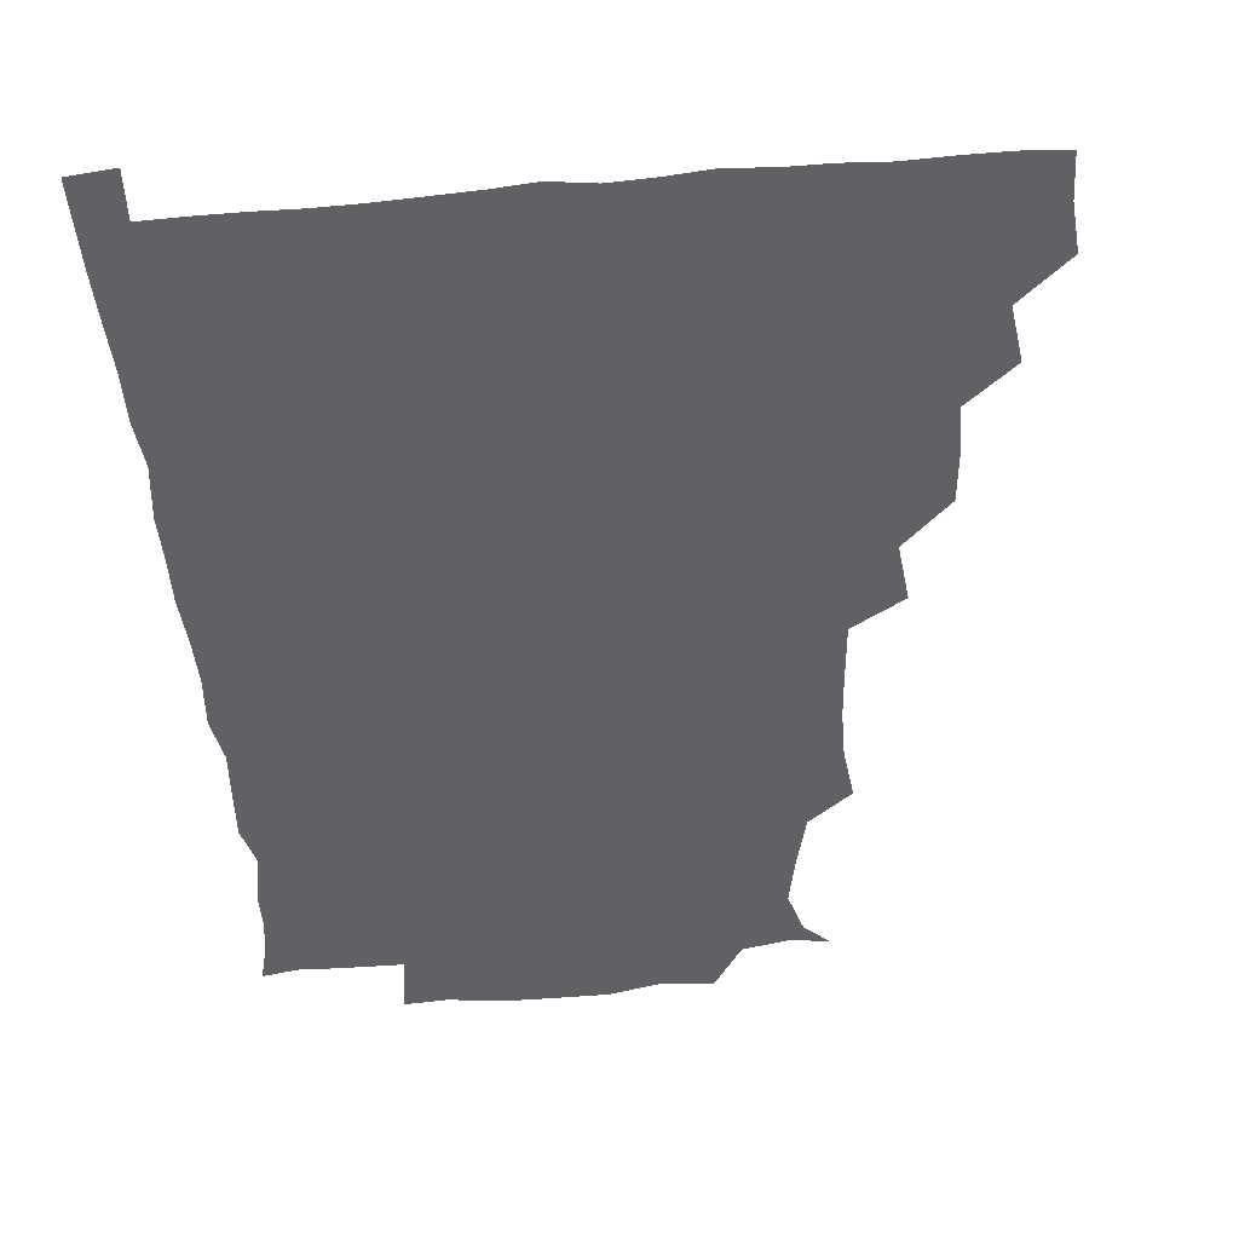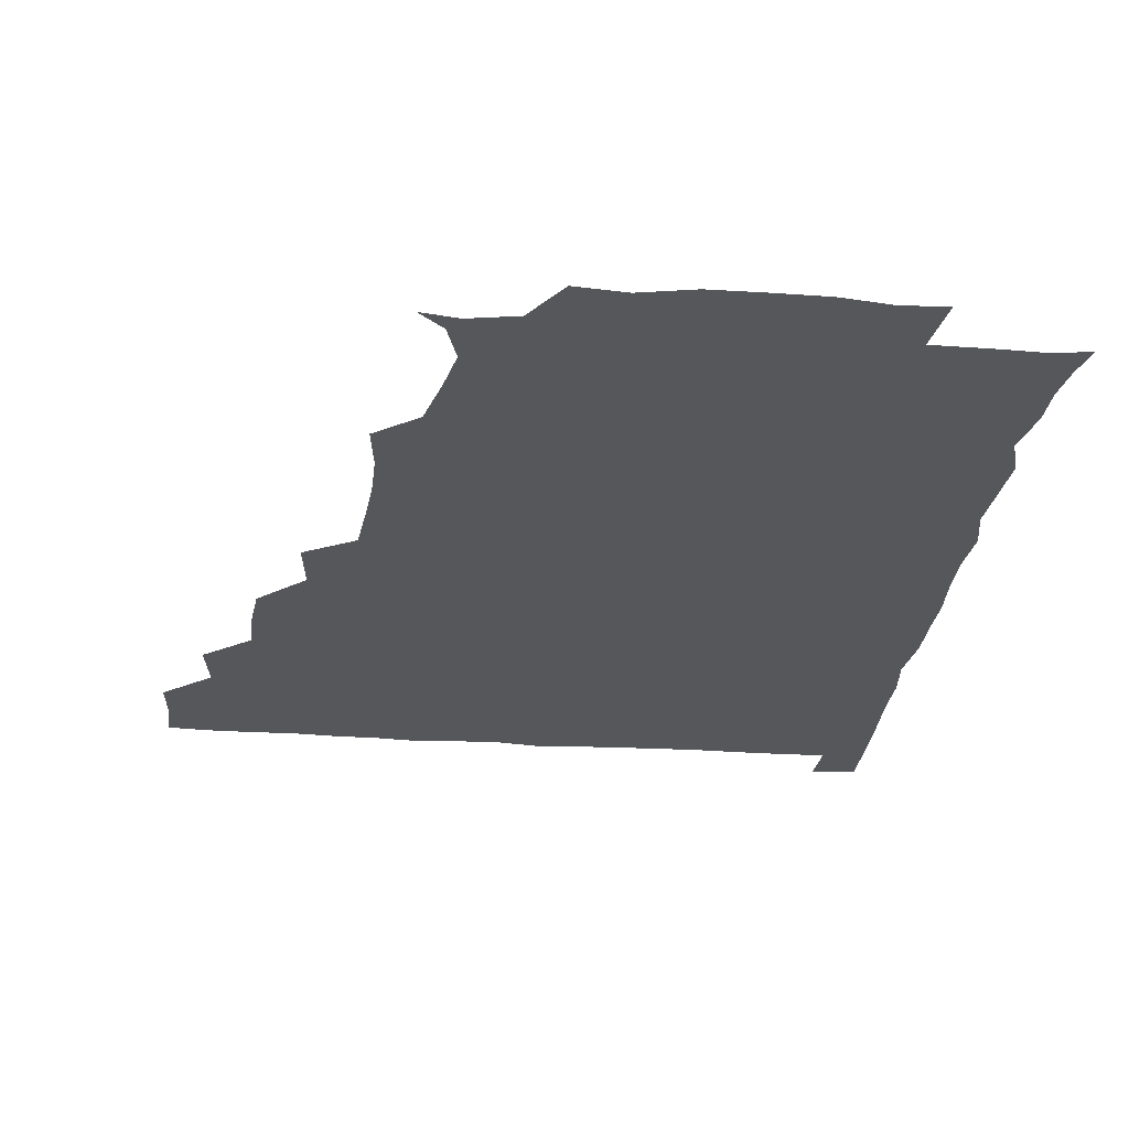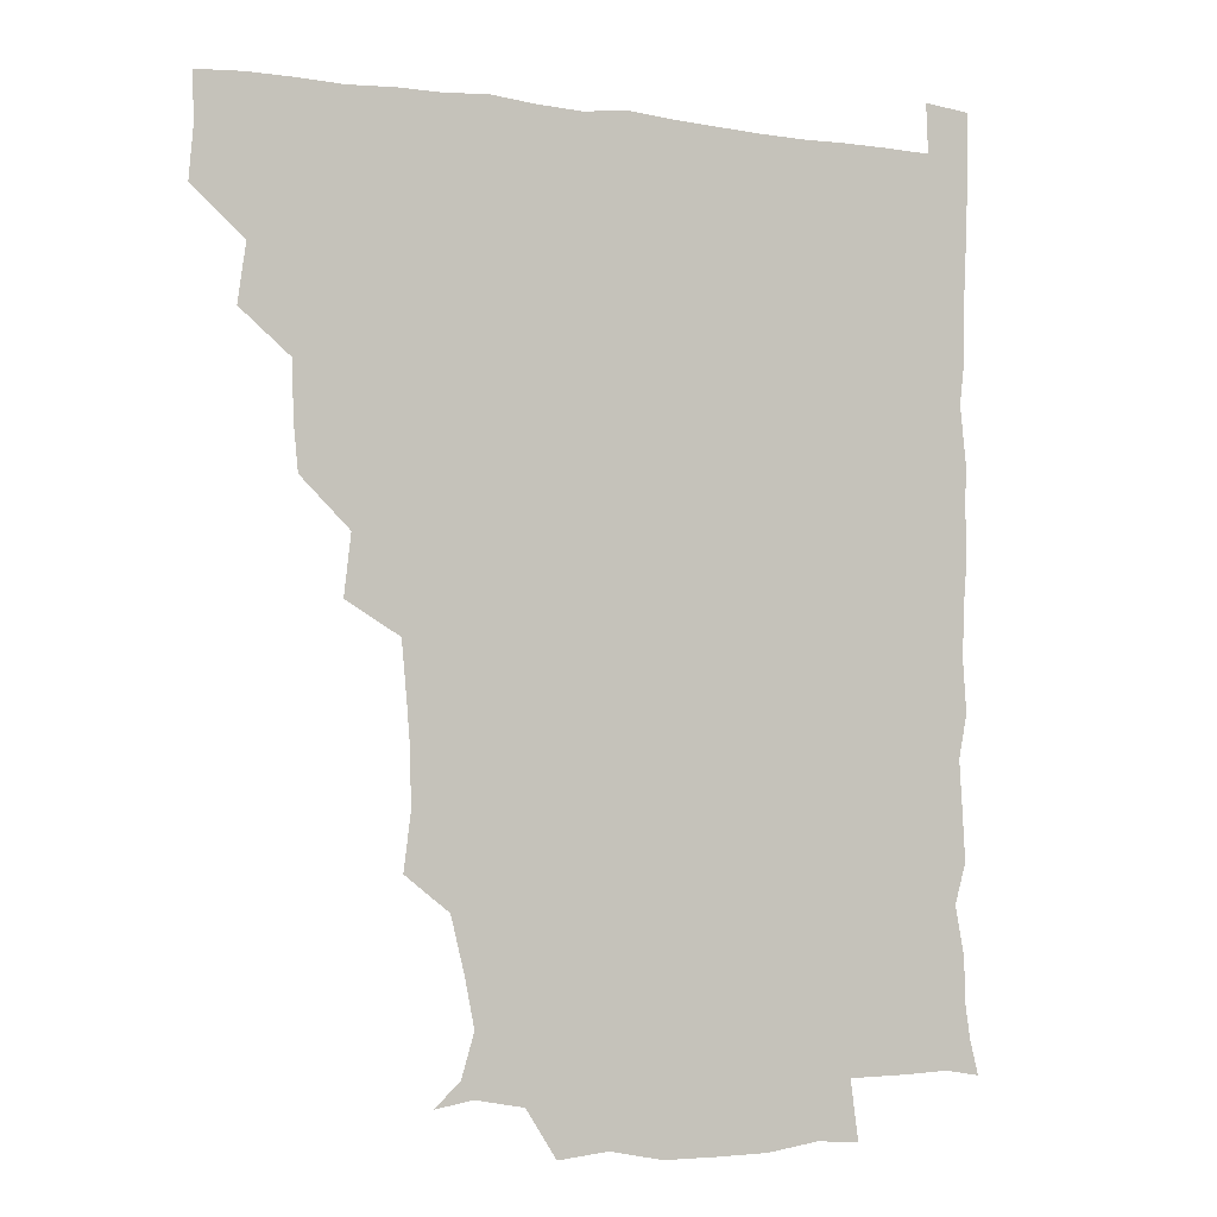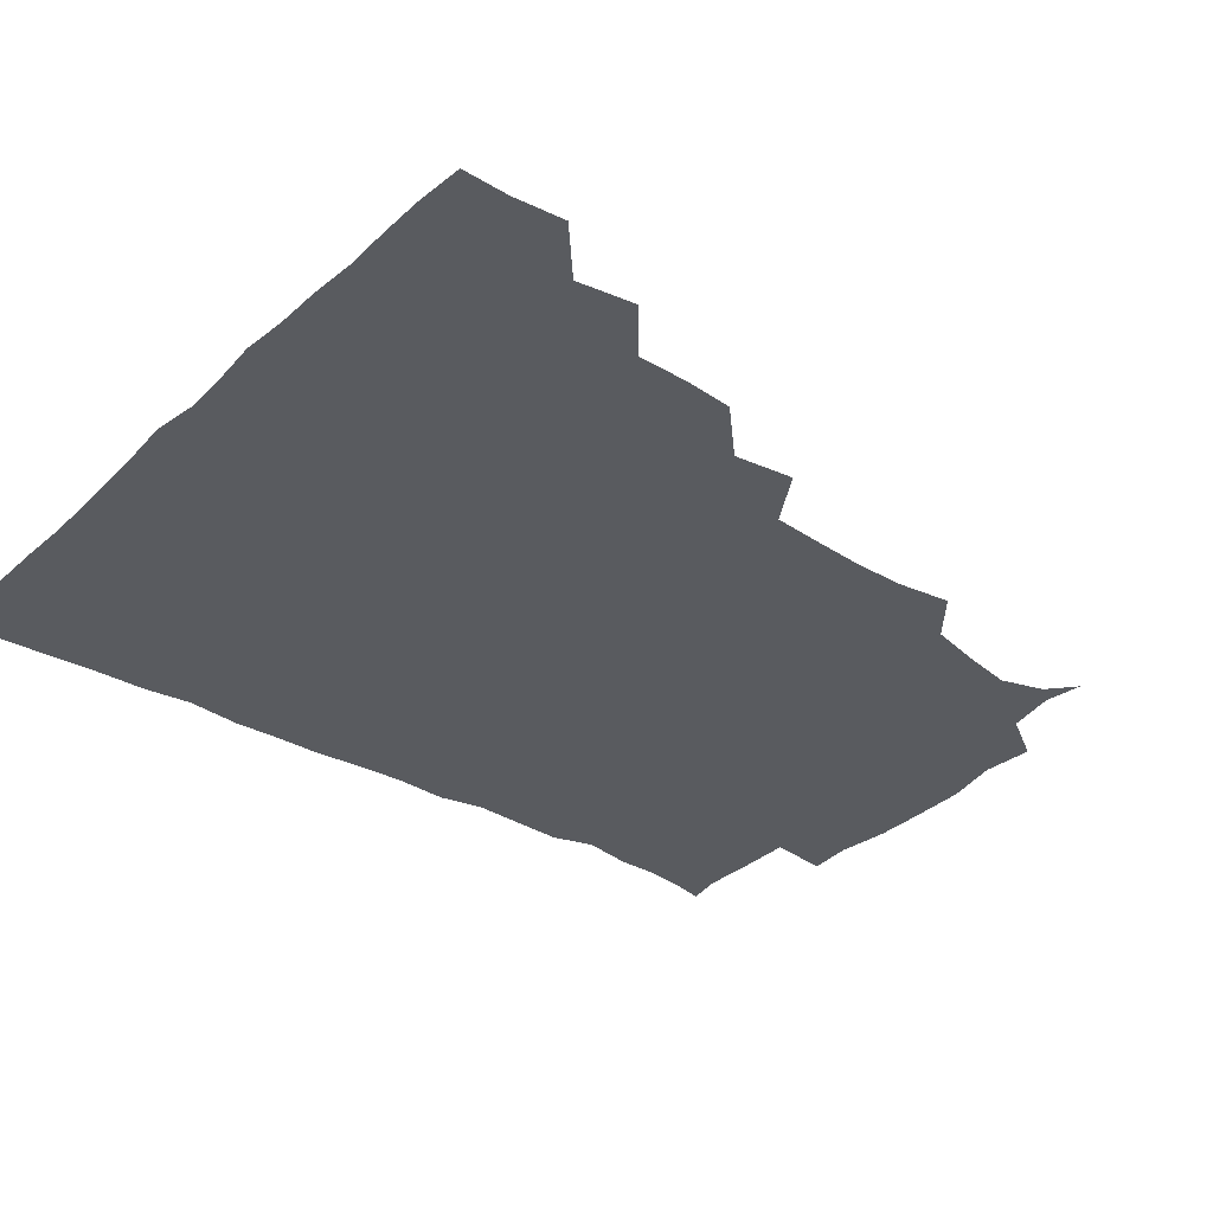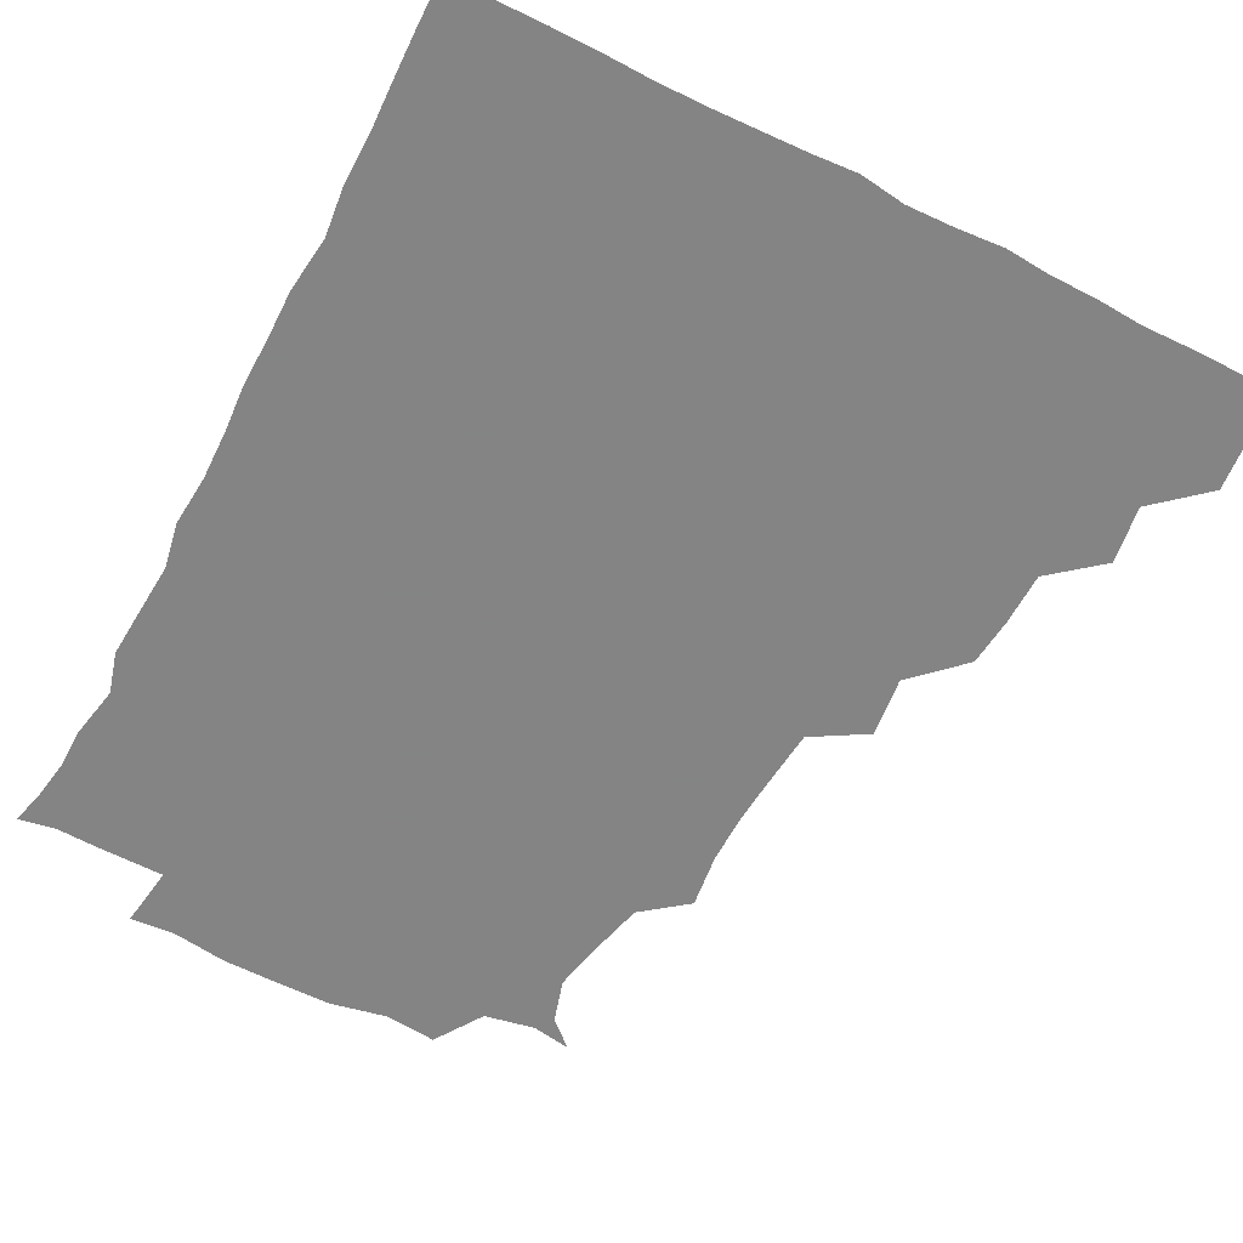
<metadata>
{"format":"obj","ext":"obj","renderer":"f3d","projection":"perspective","resolution":1024,"background":"white","views":[{"elev":-48.8,"azim":-174.9,"up":"+Z"},{"elev":-26.8,"azim":-6.3,"up":"+Z"},{"elev":-2.9,"azim":-26.7,"up":"+Y"},{"elev":-32.6,"azim":-128.5,"up":"+Z"},{"elev":-61.3,"azim":152.5,"up":"+Z"}]}
</metadata>
<code>
v 435.4 404.5 0
v 436.8 420.7 0
v 436.4 435.8 0
v 449.6 371.4 0
v 452.3 389.8 0
v 451.3 405.3 0
v 451.9 420.7 0
v 451.2 436.8 0
v 467.7 325.8 0
v 466.2 341.3 0
v 465.9 358 0
v 467.7 376.6 0
v 467.2 391.2 0
v 466.8 406 0
v 466.6 420.7 0
v 466.1 436.8 0
v 481.3 291.3 0
v 483.6 310.4 0
v 482.9 331.1 0
v 482.3 346.2 0
v 482.6 362.2 0
v 482.2 376.8 0
v 481.9 391.4 0
v 481.7 406 0
v 481.4 420.7 0
v 481.3 436.3 0
v 499.6 214.4 0
v 501.8 231.4 0
v 501.7 247.5 0
v 500.6 261.7 0
v 498.8 281 0
v 497.7 299.2 0
v 497.4 315.3 0
v 496.1 329.8 0
v 496.4 345.5 0
v 496.9 361.8 0
v 496.9 376.7 0
v 496.7 391.3 0
v 496.6 405.8 0
v 496.4 420.1 0
v 496.3 437.2 0
v 509 148.4 0
v 517.4 156.1 0
v 521.6 169.8 0
v 518.5 185.1 0
v 514.1 203.1 0
v 515.6 223.5 0
v 515 239.5 0
v 514.3 254.4 0
v 513.3 269.9 0
v 512.7 286.4 0
v 512.7 302.3 0
v 513.2 318.6 0
v 512.9 332.9 0
v 511.7 346.8 0
v 512.3 362.5 0
v 511.8 376.6 0
v 511.4 391.2 0
v 511.3 405.9 0
v 511.1 420.4 0
v 511.1 437.3 0
v 521.3 150.4 0
v 529.7 161.1 0
v 531.5 178.1 0
v 529.3 194.2 0
v 527.9 209.2 0
v 529.8 228.5 0
v 528.1 241.6 0
v 527.7 256.1 0
v 527.5 272.3 0
v 526.7 286.4 0
v 527.1 303.2 0
v 527 316.8 0
v 527.1 332.7 0
v 526.8 347.1 0
v 526.7 361.8 0
v 527.3 376.8 0
v 526.3 391.3 0
v 526.4 405.8 0
v 526 421.1 0
v 525.5 438.3 0
v 537.4 147.3 0
v 544.5 168 0
v 544.3 183.3 0
v 542.4 197 0
v 543 213.6 0
v 543.5 229.8 0
v 542.5 243.1 0
v 542.8 258.7 0
v 541.8 271.9 0
v 541.6 287.1 0
v 541.2 300.9 0
v 541.8 317.8 0
v 541.9 332.5 0
v 541.5 346.9 0
v 541.4 361.3 0
v 541.8 376.6 0
v 541.6 391 0
v 541.7 405.3 0
v 541.2 420.5 0
v 540.4 437.1 0
v 547.5 131.7 0
v 555.6 152.7 0
v 558 168.4 0
v 557.3 185.1 0
v 557.4 198.9 0
v 557.3 213.7 0
v 557.7 228.7 0
v 556.7 243 0
v 556.7 258.1 0
v 556.7 272.9 0
v 556.2 287.3 0
v 557.2 303.7 0
v 556.2 316.6 0
v 556.8 333.4 0
v 556.4 346.8 0
v 556.8 362.1 0
v 556.5 376.4 0
v 556.2 391 0
v 556.4 405.5 0
v 556.3 420 0
v 555.7 436.5 0
v 564.2 133.2 0
v 571.4 153.1 0
v 572.3 170 0
v 572 183.4 0
v 571.7 198.6 0
v 570.2 215.2 0
v 573.2 230.3 0
v 571.3 243 0
v 571.5 258.5 0
v 571.5 272.3 0
v 571.1 286.9 0
v 571.4 303.6 0
v 571.7 318.4 0
v 571.4 332.5 0
v 571.3 346.9 0
v 571.7 362.5 0
v 571.2 376.4 0
v 571.5 391 0
v 571.2 405.7 0
v 571 420.3 0
v 570.2 438.4 0
v 582 129.5 0
v 586.2 153.6 0
v 586.1 169.2 0
v 586.6 184 0
v 586.8 199.8 0
v 585.4 212.2 0
v 585 232.4 0
v 586.3 244.3 0
v 586.7 258.1 0
v 586.4 273.2 0
v 586.2 287.6 0
v 586.1 303.5 0
v 586.2 318.4 0
v 586.4 332.4 0
v 586.2 346.5 0
v 586.3 362 0
v 586.3 376.4 0
v 586.3 391 0
v 586.4 405.4 0
v 585.7 421.1 0
v 584.7 437.3 0
v 600.1 129.2 0
v 600.8 153.2 0
v 600.5 169.2 0
v 601.1 184.8 0
v 601.2 199.7 0
v 602.4 212.4 0
v 601.1 226.2 0
v 600.9 240.6 0
v 600.3 258.5 0
v 600.9 273.6 0
v 601 288.1 0
v 600.8 303.6 0
v 601.1 317.1 0
v 601 333 0
v 601.2 347.2 0
v 601.3 362.1 0
v 601.4 376.6 0
v 601.2 391.2 0
v 601.1 406 0
v 600.6 421.2 0
v 599.4 436.6 0
v 617.3 129.3 0
v 615.3 153.1 0
v 615.7 168.2 0
v 615.1 184.3 0
v 615.3 198.9 0
v 616.4 214.7 0
v 615.5 229.1 0
v 615.6 245.1 0
v 615.7 258.5 0
v 615.2 274 0
v 615.6 288.5 0
v 615.4 302.8 0
v 615.9 318.4 0
v 615.8 332.5 0
v 616 347.8 0
v 616 362.4 0
v 616.2 376.7 0
v 616.6 391.3 0
v 616.8 405.6 0
v 616 420.8 0
v 614.7 436 0
v 634.5 131.5 0
v 631 151.1 0
v 629.8 169 0
v 630 183.6 0
v 629.4 199.3 0
v 629.9 215.4 0
v 629.8 230.1 0
v 629.8 244 0
v 630.3 259.5 0
v 630.2 273 0
v 630 288.3 0
v 630.2 302 0
v 629.7 319.9 0
v 630.3 333.1 0
v 630.4 348.5 0
v 630.8 362.1 0
v 631.1 376.8 0
v 631.2 391.4 0
v 631.4 406 0
v 631.4 420.5 0
v 630.4 435.7 0
v 648.8 130.4 0
v 646.2 149.7 0
v 644.9 166.5 0
v 643.7 184 0
v 643.7 199.4 0
v 643.5 215.4 0
v 644.2 229.2 0
v 645.1 241.4 0
v 643.5 259.8 0
v 644.4 273.5 0
v 644.1 288.5 0
v 645.7 301.1 0
v 644.6 317.6 0
v 645 332 0
v 644.4 348.6 0
v 645.4 362 0
v 645.6 378.2 0
v 645.9 391.7 0
v 646.1 406.2 0
v 646.3 420.6 0
v 645.4 436.1 0
v 666.1 149.8 0
v 659.6 167.8 0
v 658.3 182.7 0
v 657.7 198.1 0
v 657.2 213.7 0
v 657.5 229.1 0
v 658.4 242.9 0
v 658.6 257.2 0
v 658.4 272.9 0
v 659.1 286.7 0
v 658.8 303.1 0
v 658.9 317.7 0
v 660.1 331.1 0
v 659.9 346.4 0
v 660 361.5 0
v 659.6 377.9 0
v 660.3 392.1 0
v 660.9 406.3 0
v 661 420.9 0
v 660.7 436.1 0
v 680.9 150.3 0
v 675.3 165.1 0
v 672.6 180.4 0
v 671.9 195 0
v 671.1 210 0
v 671.7 225.7 0
v 671.6 240.5 0
v 672 255 0
v 672.8 270.1 0
v 672 286.2 0
v 672.5 301.1 0
v 674.5 314.4 0
v 673.4 331.1 0
v 672.9 346.9 0
v 673.8 361.1 0
v 674.4 376.2 0
v 675.1 391.1 0
v 675.5 406.4 0
v 675.9 421 0
v 676.2 435.8 0
v 675.5 451.8 0
v 692.6 148.1 0
v 689.8 159.1 0
v 687.9 171.7 0
v 687.8 184.5 0
v 684.6 201 0
v 688.4 214.2 0
v 687.5 229.7 0
v 686.4 246.2 0
v 689.2 260.6 0
v 688 277.2 0
v 688.4 293.2 0
v 689.6 308.4 0
v 689.3 324 0
v 689.6 339.2 0
v 687.6 357.2 0
v 689.3 372.3 0
v 689.3 389.4 0
v 690 405.5 0
v 690.6 420.8 0
v 690.8 435.8 0
v 690.9 450.4 0
f 5 6 1
f 1 6 2
f 6 7 2
f 2 7 3
f 7 8 3
f 11 12 4
f 4 12 5
f 12 13 5
f 5 13 6
f 13 14 6
f 6 14 7
f 14 15 7
f 7 15 8
f 15 16 8
f 18 19 9
f 9 19 10
f 19 20 10
f 10 20 11
f 20 21 11
f 11 21 12
f 21 22 12
f 12 22 13
f 22 23 13
f 13 23 14
f 23 24 14
f 14 24 15
f 24 25 15
f 15 25 16
f 25 26 16
f 31 32 17
f 17 32 18
f 32 33 18
f 18 33 19
f 33 34 19
f 19 34 20
f 34 35 20
f 20 35 21
f 35 36 21
f 21 36 22
f 36 37 22
f 22 37 23
f 37 38 23
f 23 38 24
f 38 39 24
f 24 39 25
f 39 40 25
f 25 40 26
f 40 41 26
f 46 47 27
f 27 47 28
f 47 48 28
f 28 48 29
f 48 49 29
f 29 49 30
f 49 50 30
f 30 50 31
f 50 51 31
f 31 51 32
f 51 52 32
f 32 52 33
f 52 53 33
f 33 53 34
f 53 54 34
f 34 54 35
f 54 55 35
f 35 55 36
f 55 56 36
f 36 56 37
f 56 57 37
f 37 57 38
f 57 58 38
f 38 58 39
f 58 59 39
f 39 59 40
f 59 60 40
f 40 60 41
f 60 61 41
f 42 62 43
f 62 63 43
f 43 63 44
f 63 64 44
f 44 64 45
f 64 65 45
f 45 65 46
f 65 66 46
f 46 66 47
f 66 67 47
f 47 67 48
f 67 68 48
f 48 68 49
f 68 69 49
f 49 69 50
f 69 70 50
f 50 70 51
f 70 71 51
f 51 71 52
f 71 72 52
f 52 72 53
f 72 73 53
f 53 73 54
f 73 74 54
f 54 74 55
f 74 75 55
f 55 75 56
f 75 76 56
f 56 76 57
f 76 77 57
f 57 77 58
f 77 78 58
f 58 78 59
f 78 79 59
f 59 79 60
f 79 80 60
f 60 80 61
f 80 81 61
f 62 82 63
f 82 83 63
f 63 83 64
f 83 84 64
f 64 84 65
f 84 85 65
f 65 85 66
f 85 86 66
f 66 86 67
f 86 87 67
f 67 87 68
f 87 88 68
f 68 88 69
f 88 89 69
f 69 89 70
f 89 90 70
f 70 90 71
f 90 91 71
f 71 91 72
f 91 92 72
f 72 92 73
f 92 93 73
f 73 93 74
f 93 94 74
f 74 94 75
f 94 95 75
f 75 95 76
f 95 96 76
f 76 96 77
f 96 97 77
f 77 97 78
f 97 98 78
f 78 98 79
f 98 99 79
f 79 99 80
f 99 100 80
f 80 100 81
f 100 101 81
f 102 103 82
f 82 103 83
f 103 104 83
f 83 104 84
f 104 105 84
f 84 105 85
f 105 106 85
f 85 106 86
f 106 107 86
f 86 107 87
f 107 108 87
f 87 108 88
f 108 109 88
f 88 109 89
f 109 110 89
f 89 110 90
f 110 111 90
f 90 111 91
f 111 112 91
f 91 112 92
f 112 113 92
f 92 113 93
f 113 114 93
f 93 114 94
f 114 115 94
f 94 115 95
f 115 116 95
f 95 116 96
f 116 117 96
f 96 117 97
f 117 118 97
f 97 118 98
f 118 119 98
f 98 119 99
f 119 120 99
f 99 120 100
f 120 121 100
f 100 121 101
f 121 122 101
f 102 123 103
f 123 124 103
f 103 124 104
f 124 125 104
f 104 125 105
f 125 126 105
f 105 126 106
f 126 127 106
f 106 127 107
f 127 128 107
f 107 128 108
f 128 129 108
f 108 129 109
f 129 130 109
f 109 130 110
f 130 131 110
f 110 131 111
f 131 132 111
f 111 132 112
f 132 133 112
f 112 133 113
f 133 134 113
f 113 134 114
f 134 135 114
f 114 135 115
f 135 136 115
f 115 136 116
f 136 137 116
f 116 137 117
f 137 138 117
f 117 138 118
f 138 139 118
f 118 139 119
f 139 140 119
f 119 140 120
f 140 141 120
f 120 141 121
f 141 142 121
f 121 142 122
f 142 143 122
f 123 144 124
f 144 145 124
f 124 145 125
f 145 146 125
f 125 146 126
f 146 147 126
f 126 147 127
f 147 148 127
f 127 148 128
f 148 149 128
f 128 149 129
f 149 150 129
f 129 150 130
f 150 151 130
f 130 151 131
f 151 152 131
f 131 152 132
f 152 153 132
f 132 153 133
f 153 154 133
f 133 154 134
f 154 155 134
f 134 155 135
f 155 156 135
f 135 156 136
f 156 157 136
f 136 157 137
f 157 158 137
f 137 158 138
f 158 159 138
f 138 159 139
f 159 160 139
f 139 160 140
f 160 161 140
f 140 161 141
f 161 162 141
f 141 162 142
f 162 163 142
f 142 163 143
f 163 164 143
f 144 165 145
f 165 166 145
f 145 166 146
f 166 167 146
f 146 167 147
f 167 168 147
f 147 168 148
f 168 169 148
f 148 169 149
f 169 170 149
f 149 170 150
f 170 171 150
f 150 171 151
f 171 172 151
f 151 172 152
f 172 173 152
f 152 173 153
f 173 174 153
f 153 174 154
f 174 175 154
f 154 175 155
f 175 176 155
f 155 176 156
f 176 177 156
f 156 177 157
f 177 178 157
f 157 178 158
f 178 179 158
f 158 179 159
f 179 180 159
f 159 180 160
f 180 181 160
f 160 181 161
f 181 182 161
f 161 182 162
f 182 183 162
f 162 183 163
f 183 184 163
f 163 184 164
f 184 185 164
f 165 186 166
f 186 187 166
f 166 187 167
f 187 188 167
f 167 188 168
f 188 189 168
f 168 189 169
f 189 190 169
f 169 190 170
f 190 191 170
f 170 191 171
f 191 192 171
f 171 192 172
f 192 193 172
f 172 193 173
f 193 194 173
f 173 194 174
f 194 195 174
f 174 195 175
f 195 196 175
f 175 196 176
f 196 197 176
f 176 197 177
f 197 198 177
f 177 198 178
f 198 199 178
f 178 199 179
f 199 200 179
f 179 200 180
f 200 201 180
f 180 201 181
f 201 202 181
f 181 202 182
f 202 203 182
f 182 203 183
f 203 204 183
f 183 204 184
f 204 205 184
f 184 205 185
f 205 206 185
f 186 207 187
f 207 208 187
f 187 208 188
f 208 209 188
f 188 209 189
f 209 210 189
f 189 210 190
f 210 211 190
f 190 211 191
f 211 212 191
f 191 212 192
f 212 213 192
f 192 213 193
f 213 214 193
f 193 214 194
f 214 215 194
f 194 215 195
f 215 216 195
f 195 216 196
f 216 217 196
f 196 217 197
f 217 218 197
f 197 218 198
f 218 219 198
f 198 219 199
f 219 220 199
f 199 220 200
f 220 221 200
f 200 221 201
f 221 222 201
f 201 222 202
f 222 223 202
f 202 223 203
f 223 224 203
f 203 224 204
f 224 225 204
f 204 225 205
f 225 226 205
f 205 226 206
f 226 227 206
f 207 228 208
f 228 229 208
f 208 229 209
f 229 230 209
f 209 230 210
f 230 231 210
f 210 231 211
f 231 232 211
f 211 232 212
f 232 233 212
f 212 233 213
f 233 234 213
f 213 234 214
f 234 235 214
f 214 235 215
f 235 236 215
f 215 236 216
f 236 237 216
f 216 237 217
f 237 238 217
f 217 238 218
f 238 239 218
f 218 239 219
f 239 240 219
f 219 240 220
f 240 241 220
f 220 241 221
f 241 242 221
f 221 242 222
f 242 243 222
f 222 243 223
f 243 244 223
f 223 244 224
f 244 245 224
f 224 245 225
f 245 246 225
f 225 246 226
f 246 247 226
f 226 247 227
f 247 248 227
f 229 249 230
f 249 250 230
f 230 250 231
f 250 251 231
f 231 251 232
f 251 252 232
f 232 252 233
f 252 253 233
f 233 253 234
f 253 254 234
f 234 254 235
f 254 255 235
f 235 255 236
f 255 256 236
f 236 256 237
f 256 257 237
f 237 257 238
f 257 258 238
f 238 258 239
f 258 259 239
f 239 259 240
f 259 260 240
f 240 260 241
f 260 261 241
f 241 261 242
f 261 262 242
f 242 262 243
f 262 263 243
f 243 263 244
f 263 264 244
f 244 264 245
f 264 265 245
f 245 265 246
f 265 266 246
f 246 266 247
f 266 267 247
f 247 267 248
f 267 268 248
f 249 269 250
f 269 270 250
f 250 270 251
f 270 271 251
f 251 271 252
f 271 272 252
f 252 272 253
f 272 273 253
f 253 273 254
f 273 274 254
f 254 274 255
f 274 275 255
f 255 275 256
f 275 276 256
f 256 276 257
f 276 277 257
f 257 277 258
f 277 278 258
f 258 278 259
f 278 279 259
f 259 279 260
f 279 280 260
f 260 280 261
f 280 281 261
f 261 281 262
f 281 282 262
f 262 282 263
f 282 283 263
f 263 283 264
f 283 284 264
f 264 284 265
f 284 285 265
f 265 285 266
f 285 286 266
f 266 286 267
f 286 287 267
f 267 287 268
f 287 288 268
f 269 290 270
f 290 291 270
f 270 291 271
f 291 292 271
f 271 292 272
f 292 293 272
f 272 293 273
f 293 294 273
f 273 294 274
f 294 295 274
f 274 295 275
f 295 296 275
f 275 296 276
f 296 297 276
f 276 297 277
f 297 298 277
f 277 298 278
f 298 299 278
f 278 299 279
f 299 300 279
f 279 300 280
f 300 301 280
f 280 301 281
f 301 302 281
f 281 302 282
f 302 303 282
f 282 303 283
f 303 304 283
f 283 304 284
f 304 305 284
f 284 305 285
f 305 306 285
f 285 306 286
f 306 307 286
f 286 307 287
f 307 308 287
f 287 308 288
f 308 309 288
f 288 309 289
f 309 310 289

</code>
